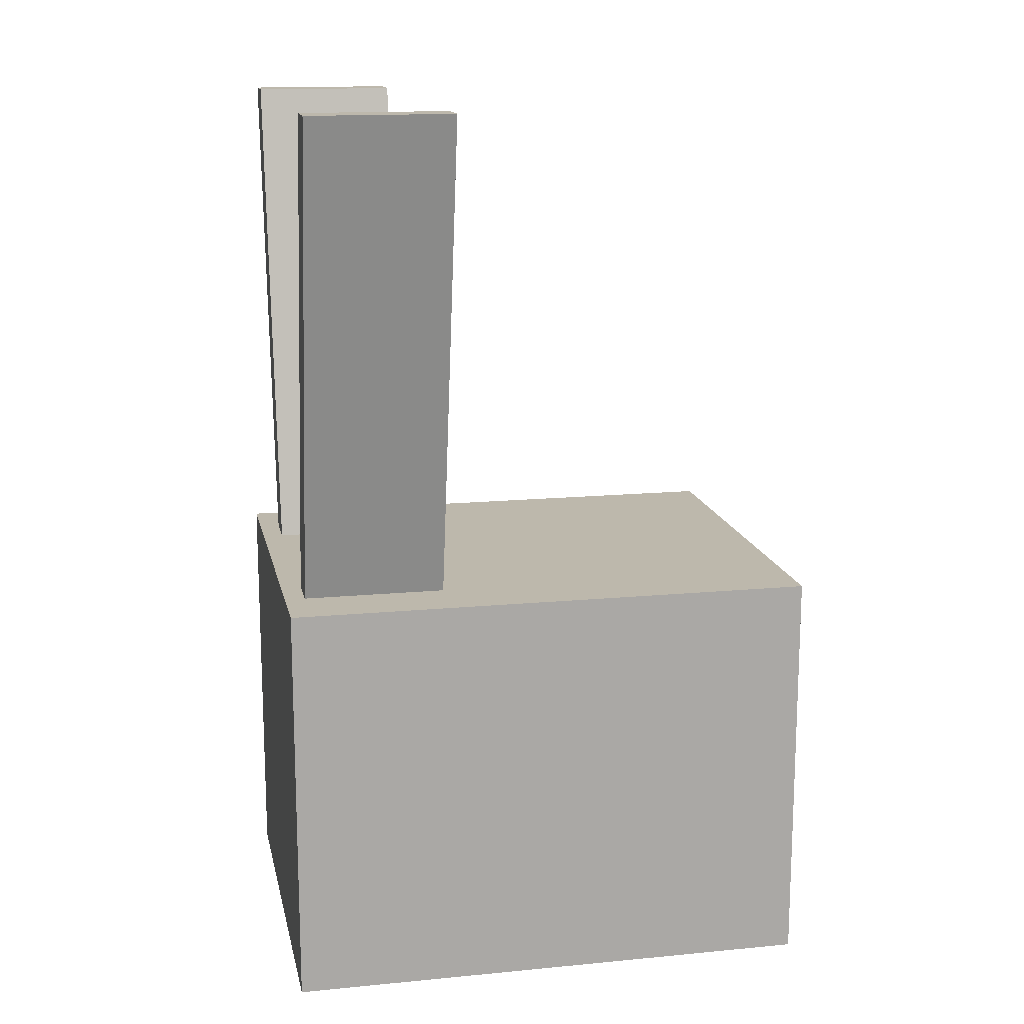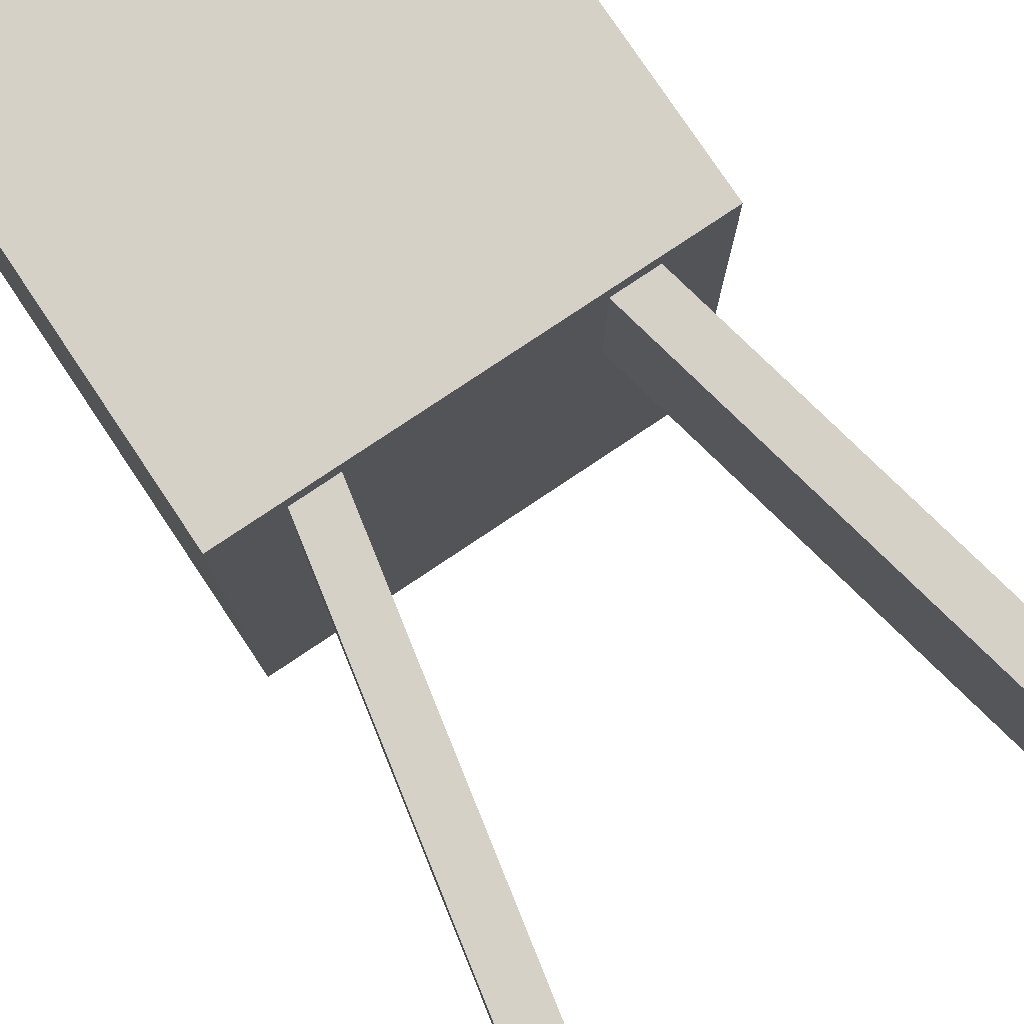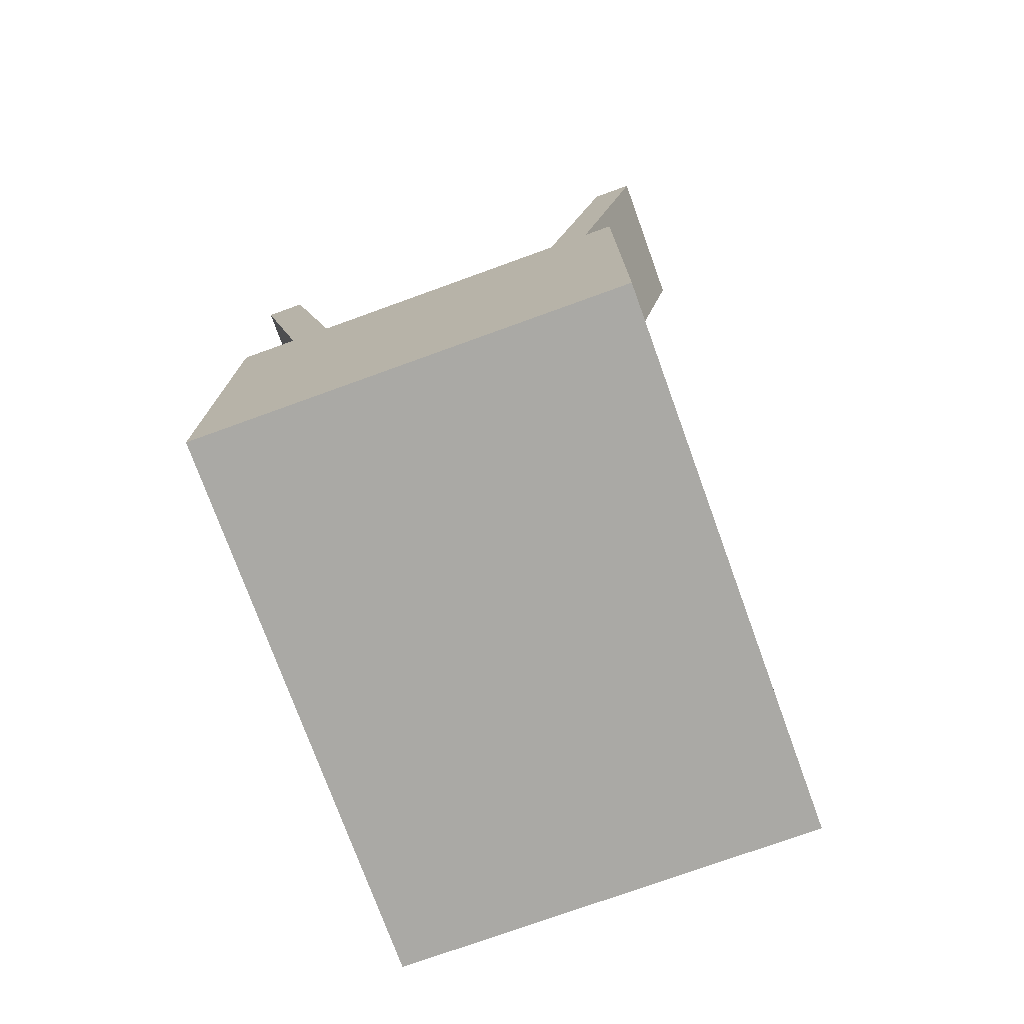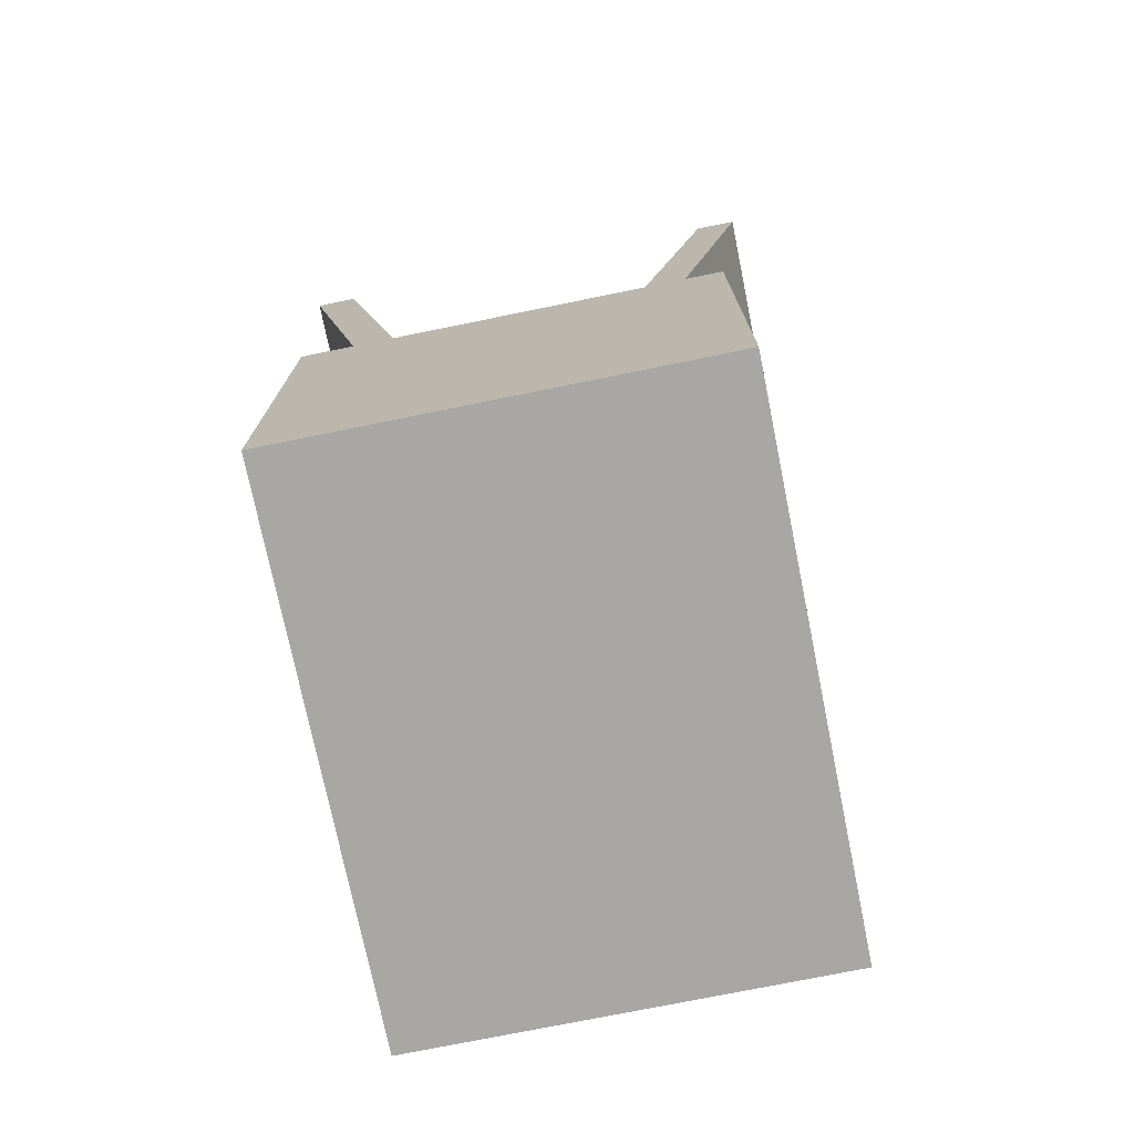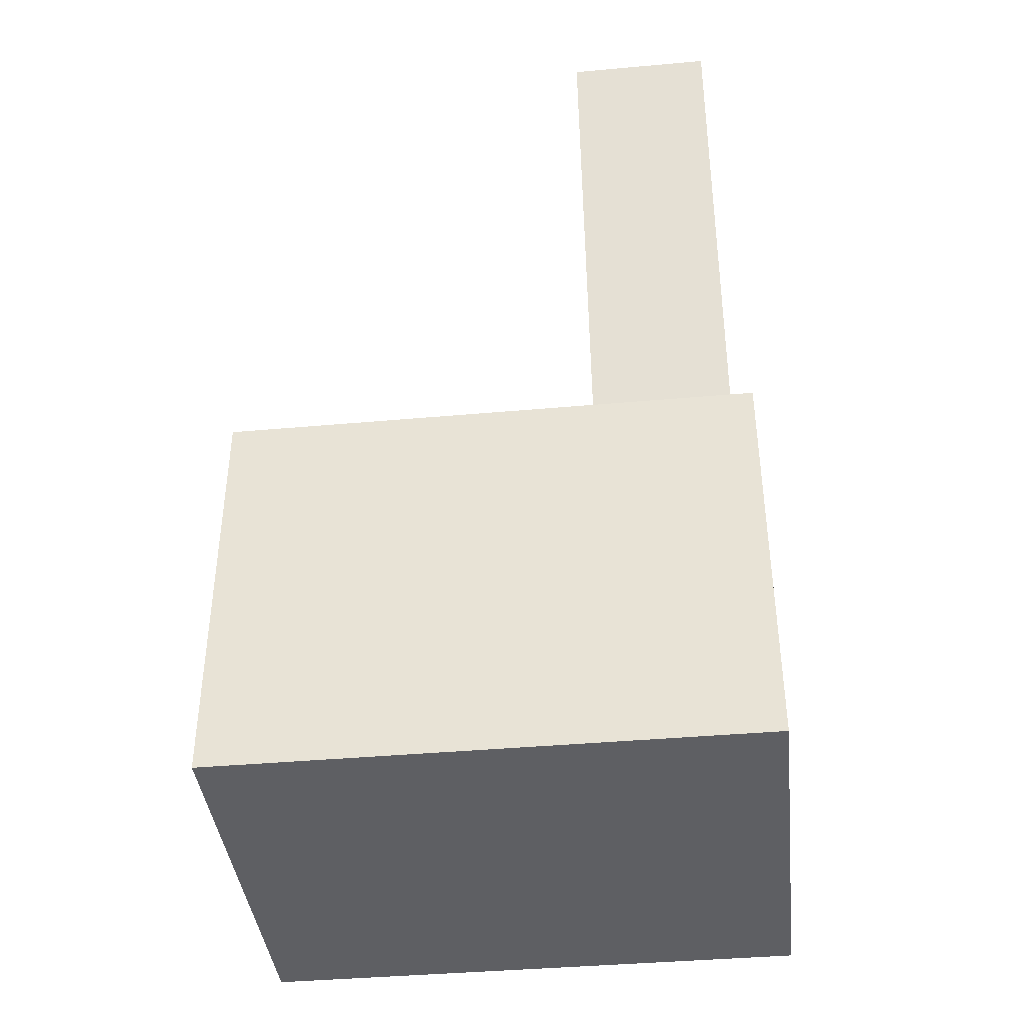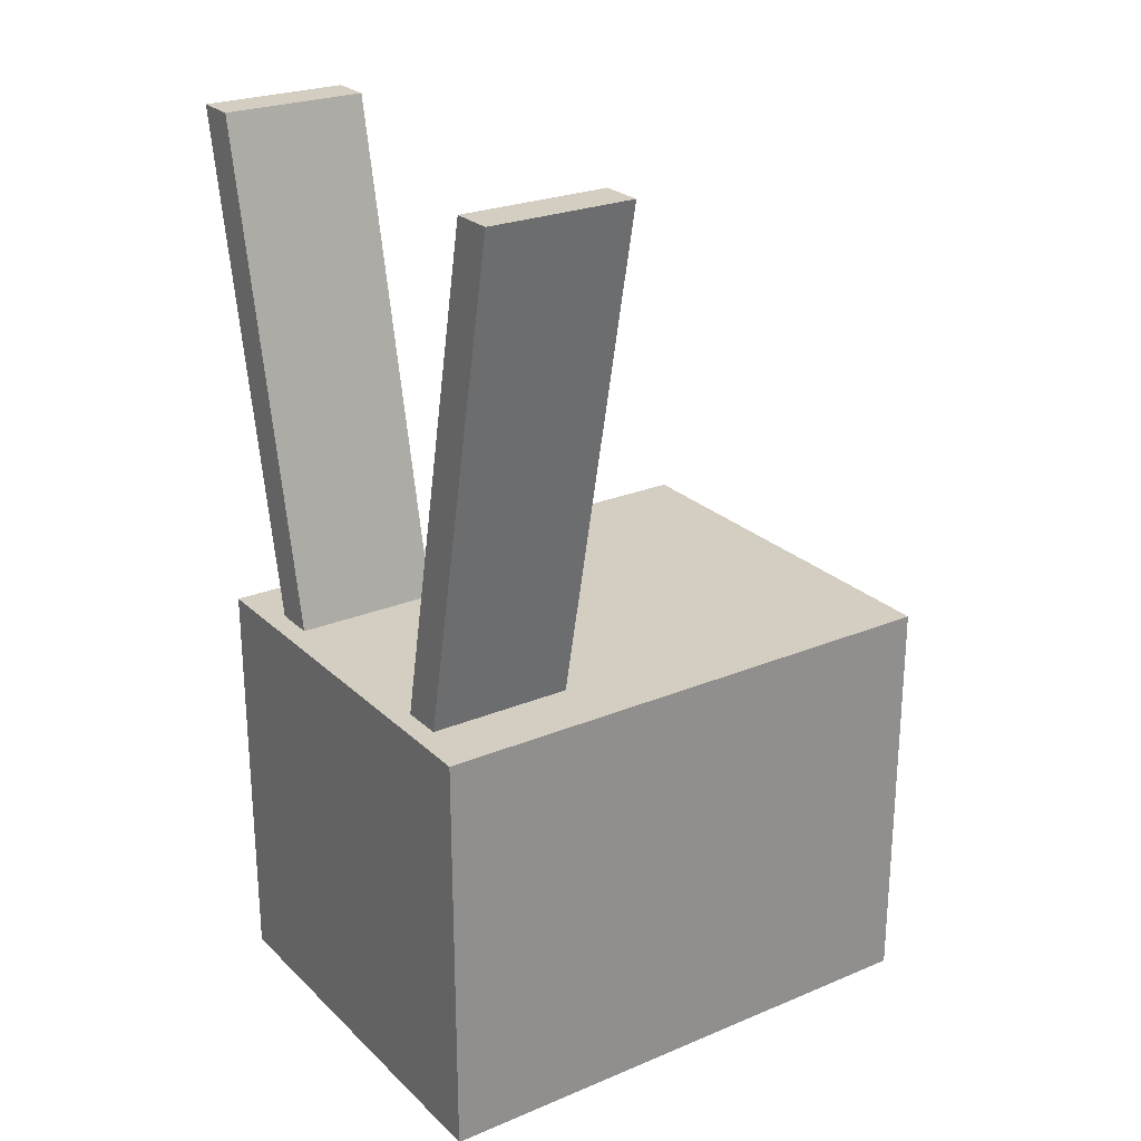
<metadata>
{"format":"obj","ext":"obj","renderer":"f3d","projection":"perspective","resolution":1024,"background":"white","views":[{"elev":14.9,"azim":-101.7,"up":"+Z"},{"elev":78.7,"azim":-33.8,"up":"+Y"},{"elev":-75.3,"azim":-160.1,"up":"+Z"},{"elev":-74.4,"azim":-168.5,"up":"+Z"},{"elev":-40.5,"azim":96.3,"up":"+Z"},{"elev":24.9,"azim":-124.1,"up":"+Z"}]}
</metadata>
<code>
v -0.035 0.06 0.1
v -0.035 0.025 0.1
v 0.05 -0.065 0
v 0.05 -0.065 0.1
v 0.05 0.06 0.22
v 0.05 0.025 0.22
v 0.05 0.065 0
v 0.05 0.065 0.1
v -0.025 0.06 0.1
v -0.025 0.025 0.1
v -0.06 0.06 0.22
v -0.06 0.025 0.22
v 0.06 0.06 0.22
v 0.06 0.025 0.22
v 0.025 0.06 0.1
v 0.025 0.025 0.1
v -0.05 -0.065 0
v -0.05 -0.065 0.1
v -0.05 0.06 0.22
v -0.05 0.025 0.22
v -0.05 0.065 0
v -0.05 0.065 0.1
v 0.035 0.06 0.1
v 0.035 0.025 0.1
f 18 17 3
f 4 18 3
f 4 3 7
f 8 4 7
f 8 7 21
f 22 8 21
f 22 21 17
f 18 22 17
f 21 3 17
f 21 7 3
f 18 4 22
f 4 8 22
f 1 2 12
f 11 1 12
f 11 12 20
f 19 11 20
f 19 20 10
f 9 19 10
f 9 10 2
f 1 9 2
f 20 2 10
f 12 2 20
f 9 1 19
f 19 1 11
f 18 17 3
f 4 18 3
f 4 3 7
f 8 4 7
f 8 7 21
f 22 8 21
f 22 21 17
f 18 22 17
f 21 3 17
f 21 7 3
f 18 4 22
f 4 8 22
f 14 24 23
f 14 23 13
f 6 14 13
f 6 13 5
f 16 6 5
f 16 5 15
f 24 16 15
f 24 15 23
f 16 24 6
f 6 24 14
f 5 23 15
f 13 23 5

</code>
